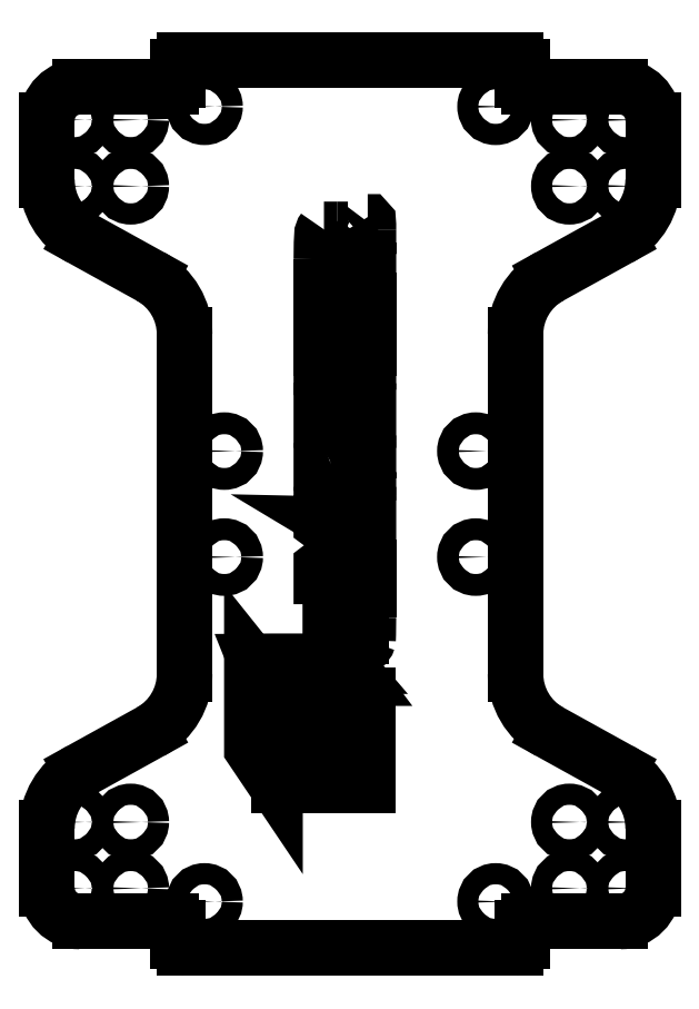
<metadata>
{"format":"dxf","ext":"dxf","renderer":"ezdxf+matplotlib","layout":"modelspace","background":"white","min_lineweight":24,"dpi":150}
</metadata>
<code>
0
SECTION
2
ENTITIES
0
CIRCLE
8
0
10
-5.558
20
120.9
30
0
40
1.6
0
CIRCLE
8
0
10
-14.06
20
110.9
30
0
40
1.6
0
CIRCLE
8
0
10
-69.21
20
122.9
30
0
40
1.6
0
CIRCLE
8
0
10
-66.21
20
70.94
30
0
40
1.65
0
CIRCLE
8
0
10
-80.36
20
110.9
30
0
40
1.6
0
CIRCLE
8
0
10
-88.86
20
120.9
30
0
40
1.6
0
CIRCLE
8
0
10
-25.21
20
2.936
30
0
40
1.6
0
CIRCLE
8
0
10
-80.36
20
4.936
30
0
40
1.6
0
CIRCLE
8
0
10
-88.86
20
14.94
30
0
40
1.6
0
CIRCLE
8
0
10
-69.21
20
2.936
30
0
40
1.6
0
CIRCLE
8
0
10
-14.06
20
14.94
30
0
40
1.6
0
CIRCLE
8
0
10
-5.558
20
4.936
30
0
40
1.6
0
CIRCLE
8
0
10
-28.21
20
54.94
30
0
40
1.65
0
CIRCLE
8
0
10
-14.06
20
4.936
30
0
40
1.6
0
CIRCLE
8
0
10
-66.21
20
54.94
30
0
40
1.65
0
CIRCLE
8
0
10
-80.36
20
14.94
30
0
40
1.6
0
CIRCLE
8
0
10
-88.86
20
4.936
30
0
40
1.6
0
CIRCLE
8
0
10
-25.21
20
122.9
30
0
40
1.6
0
CIRCLE
8
0
10
-28.21
20
70.94
30
0
40
1.65
0
CIRCLE
8
0
10
-80.36
20
120.9
30
0
40
1.6
0
CIRCLE
8
0
10
-88.86
20
110.9
30
0
40
1.6
0
CIRCLE
8
0
10
-5.558
20
110.9
30
0
40
1.6
0
CIRCLE
8
0
10
-14.06
20
120.9
30
0
40
1.6
0
CIRCLE
8
0
10
-5.558
20
14.94
30
0
40
1.6
0
LINE
8
0
10
-6.571
20
103.1
30
0
11
-17.04
21
97.3
31
0
0
LINE
8
0
10
-22.21
20
88.54
30
0
11
-22.21
21
37.33
31
0
0
LINE
8
0
10
-17.04
20
28.58
30
0
11
-6.571
21
22.79
31
0
0
LINE
8
0
10
-1.408
20
14.04
30
0
11
-1.408
21
4.936
31
0
0
LINE
8
0
10
-6.408
20
-0.06361
30
0
11
-20.21
21
-0.06361
31
0
0
LINE
8
0
10
-21.21
20
-1.064
30
0
11
-21.21
21
-3.064
31
0
0
LINE
8
0
10
-22.21
20
-4.064
30
0
11
-72.21
21
-4.064
31
0
0
LINE
8
0
10
-73.21
20
-3.064
30
0
11
-73.21
21
-1.064
31
0
0
LINE
8
0
10
-74.21
20
-0.06361
30
0
11
-88.01
21
-0.06361
31
0
0
LINE
8
0
10
-93.01
20
4.936
30
0
11
-93.01
21
14.04
31
0
0
LINE
8
0
10
-87.84
20
22.79
30
0
11
-77.37
21
28.58
31
0
0
LINE
8
0
10
-72.21
20
37.33
30
0
11
-72.21
21
88.54
31
0
0
LINE
8
0
10
-77.37
20
97.3
30
0
11
-87.84
21
103.1
31
0
0
LINE
8
0
10
-93.01
20
111.8
30
0
11
-93.01
21
120.9
31
0
0
LINE
8
0
10
-88.01
20
125.9
30
0
11
-74.21
21
125.9
31
0
0
LINE
8
0
10
-73.21
20
126.9
30
0
11
-73.21
21
128.9
31
0
0
LINE
8
0
10
-72.21
20
129.9
30
0
11
-22.21
21
129.9
31
0
0
LINE
8
0
10
-21.21
20
128.9
30
0
11
-21.21
21
126.9
31
0
0
LINE
8
0
10
-20.21
20
125.9
30
0
11
-6.408
21
125.9
31
0
0
LINE
8
0
10
-1.408
20
120.9
30
0
11
-1.408
21
111.8
31
0
0
ARC
8
0
10
-11.41
20
111.8
30
0
40
10
50
298.9
51
0
0
ARC
8
0
10
-12.21
20
88.54
30
0
40
10
50
118.9
51
180
0
ARC
8
0
10
-12.21
20
37.33
30
0
40
10
50
180
51
241.1
0
ARC
8
0
10
-11.41
20
14.04
30
0
40
10
50
0
51
61.08
0
ARC
8
0
10
-6.408
20
4.936
30
0
40
5
50
270
51
0
0
ARC
8
0
10
-20.21
20
-1.064
30
0
40
1
50
90
51
180
0
ARC
8
0
10
-22.21
20
-3.064
30
0
40
1
50
270
51
0
0
ARC
8
0
10
-72.21
20
-3.064
30
0
40
1
50
180
51
270
0
ARC
8
0
10
-74.21
20
-1.064
30
0
40
1
50
0
51
90
0
ARC
8
0
10
-88.01
20
4.936
30
0
40
5
50
180
51
270
0
ARC
8
0
10
-83.01
20
14.04
30
0
40
10
50
118.9
51
180
0
ARC
8
0
10
-82.21
20
37.33
30
0
40
10
50
298.9
51
0
0
ARC
8
0
10
-82.21
20
88.54
30
0
40
10
50
0
51
61.08
0
ARC
8
0
10
-83.01
20
111.8
30
0
40
10
50
180
51
241.1
0
ARC
8
0
10
-88.01
20
120.9
30
0
40
5
50
90
51
180
0
ARC
8
0
10
-74.21
20
126.9
30
0
40
1
50
270
51
0
0
ARC
8
0
10
-72.21
20
128.9
30
0
40
1
50
90
51
180
0
ARC
8
0
10
-22.21
20
128.9
30
0
40
1
50
0
51
90
0
ARC
8
0
10
-20.21
20
126.9
30
0
40
1
50
180
51
270
0
ARC
8
0
10
-6.408
20
120.9
30
0
40
5
50
0
51
90
0
INSERT
8
0
2
logo
10
-62.4
20
19.41
30
0
44
1
45
1
0
INSERT
8
0
2
logo
10
-45.76
20
30.04
30
0
44
1
45
1
0
INSERT
8
0
2
logo
10
-61.93
20
19.41
30
0
44
1
45
1
0
INSERT
8
0
2
logo
10
-7.395
20
41.6
30
0
44
1
45
1
0
INSERT
8
0
2
logo
10
27.73
20
23.57
30
0
44
1
45
1
0
INSERT
8
0
2
logo
10
16.64
20
-9.244
30
0
44
1
45
1
0
INSERT
8
0
2
logo
10
-132.7
20
32.82
30
0
44
1
45
1
0
INSERT
8
0
2
logo
10
-132.2
20
32.82
30
0
44
1
45
1
0
INSERT
8
0
2
logo
10
-97.52
20
88.28
30
0
44
1
45
1
0
INSERT
8
0
2
logo
10
93.36
20
21.72
30
0
44
1
45
1
0
INSERT
8
0
2
logo
10
14.33
20
41.6
30
0
44
1
45
1
0
INSERT
8
0
2
logo
10
14.79
20
41.14
30
0
44
1
45
1
0
INSERT
8
0
2
logo
10
14.79
20
41.14
30
0
44
1
45
1
0
INSERT
8
0
2
logo
10
-19.87
20
11.09
30
0
44
1
45
1
0
INSERT
8
0
2
logo
10
-62.86
20
58.24
30
0
44
1
45
1
0
INSERT
8
0
2
logo
10
5.055
20
34.66
30
0
44
1
45
1
0
INSERT
8
0
2
logo
10
5.055
20
35.39
30
0
44
1
45
1
0
INSERT
8
0
2
logo
10
5.055
20
35.39
30
0
44
1
45
1
0
INSERT
8
0
2
logo
10
5.055
20
35.39
30
0
44
1
45
1
0
INSERT
8
0
2
logo
10
5.055
20
39.72
30
0
44
1
45
1
0
INSERT
8
0
2
logo
10
0
20
0
30
0
44
1
45
1
0
INSERT
8
0
2
logo
10
0.7222
20
0
30
0
44
1
45
1
0
INSERT
8
0
2
logo
10
28.17
20
15.89
30
0
44
1
45
1
0
INSERT
8
0
2
logo
10
24.55
20
6.5
30
0
44
1
45
1
0
INSERT
8
0
2
logo
10
8.666
20
13.72
30
0
44
1
45
1
0
INSERT
8
0
2
logo
10
14.44
20
10.11
30
0
44
1
45
1
0
INSERT
8
0
2
logo
10
17.33
20
40.44
30
0
44
1
45
1
0
INSERT
8
0
2
logo
10
-48.39
20
39
30
0
44
1
45
1
0
INSERT
8
0
2
logo
10
-120.6
20
26
30
0
44
1
45
1
0
INSERT
8
0
2
logo
10
-146.6
20
46.22
30
0
44
1
45
1
0
INSERT
8
0
2
logo
10
27.44
20
15.89
30
0
44
1
45
1
0
INSERT
8
0
2
logo
10
126.4
20
45.5
30
0
44
1
45
1
0
INSERT
8
0
2
logo
10
1.444
20
38.28
30
0
44
1
45
1
0
INSERT
8
0
2
logo
10
4.333
20
57.05
30
0
44
1
45
1
0
INSERT
8
0
2
logo
10
0.7222
20
41.89
30
0
44
1
45
1
0
INSERT
8
0
2
logo
10
29.61
20
45.5
30
0
44
1
45
1
0
INSERT
8
0
2
logo
10
71.5
20
73.66
30
0
44
1
45
1
0
INSERT
8
0
2
logo
10
6.5
20
40.44
30
0
44
1
45
1
0
INSERT
8
0
2
logo
10
7.222
20
40.44
30
0
44
1
45
1
0
INSERT
8
0
2
logo
10
7.222
20
41.16
30
0
44
1
45
1
0
INSERT
8
0
2
logo
10
5.777
20
40.44
30
0
44
1
45
1
0
INSERT
8
0
2
logo
10
-6.338
20
32.14
30
0
44
1
45
1
0
INSERT
8
0
2
logo
10
-47.99
20
71.53
30
0
44
1
45
1
0
INSERT
8
0
2
logo
10
1.811
20
40.29
30
0
44
1
45
1
0
INSERT
8
0
2
logo
10
24.9
20
38.03
30
0
44
1
45
1
0
INSERT
8
0
2
logo
10
24.04
20
-27.13
30
0
0
SPLINE
8
0
70
8
71
3
72
8
73
4
74
0
40
0
40
0
40
0
40
0
40
1
40
1
40
1
40
1
10
-44.48
20
42.37
30
0
10
-44.6
20
42.03
30
0
10
-44.71
20
41.86
30
0
10
-44.99
20
41.69
30
0
0
SPLINE
8
0
70
8
71
3
72
8
73
4
74
0
40
0
40
0
40
0
40
0
40
1
40
1
40
1
40
1
10
-49.68
20
41.69
30
0
10
-49.97
20
41.86
30
0
10
-50.02
20
41.91
30
0
10
-50.08
20
42.14
30
0
0
LWPOLYLINE
8
0
90
5
70
0
10
-44.99
20
41.69
10
-45.22
20
41.63
10
-47.36
20
41.63
10
-49.4
20
41.63
10
-49.68
20
41.69
0
SPLINE
8
0
70
8
71
3
72
8
73
4
74
0
40
0
40
0
40
0
40
0
40
1
40
1
40
1
40
1
10
-50.08
20
48.58
30
0
10
-50.02
20
48.81
30
0
10
-49.91
20
48.86
30
0
10
-49.74
20
48.92
30
0
0
SPLINE
8
0
70
8
71
3
72
8
73
4
74
0
40
0
40
0
40
0
40
0
40
1
40
1
40
1
40
1
10
-49.74
20
48.92
30
0
10
-49.57
20
49.03
30
0
10
-49.51
20
49.09
30
0
10
-48.15
20
49.09
30
0
0
LWPOLYLINE
8
0
90
5
70
0
10
-50.08
20
42.14
10
-50.19
20
42.37
10
-50.19
20
45.37
10
-50.19
20
48.36
10
-50.08
20
48.58
0
SPLINE
8
0
70
8
71
3
72
8
73
4
74
0
40
0
40
0
40
0
40
0
40
1
40
1
40
1
40
1
10
-44.43
20
45.83
30
0
10
-44.43
20
44.01
30
0
10
-44.48
20
42.48
30
0
10
-44.48
20
42.37
30
0
0
LWPOLYLINE
8
0
90
11
70
0
10
-48.15
20
49.09
10
-46.8
20
49.09
10
-46.8
20
46.05
10
-46.8
20
43.02
10
-46.18
20
43.02
10
-45.56
20
43.02
10
-45.56
20
46.05
10
-45.56
20
49.09
10
-44.99
20
49.09
10
-44.43
20
49.09
10
-44.43
20
45.83
0
LWPOLYLINE
8
0
90
2
70
0
10
-44.48
20
42.37
10
-44.48
20
42.37
0
SPLINE
8
0
70
8
71
3
72
8
73
4
74
0
40
0
40
0
40
0
40
0
40
1
40
1
40
1
40
1
10
-49.4
20
55.07
30
0
10
-48.27
20
55.98
30
0
10
-47.25
20
56.77
30
0
10
-47.31
20
56.77
30
0
0
SPLINE
8
0
70
8
71
3
72
8
73
4
74
0
40
0
40
0
40
0
40
0
40
1
40
1
40
1
40
1
10
-47.31
20
56.77
30
0
10
-47.31
20
56.77
30
0
10
-48.27
20
57.5
30
0
10
-49.4
20
58.4
30
0
0
LWPOLYLINE
8
0
90
5
70
0
10
-47.98
20
52.02
10
-51.55
20
52.02
10
-51.55
20
52.76
10
-51.55
20
53.44
10
-49.4
20
55.07
0
SPLINE
8
0
70
8
71
3
72
8
73
4
74
0
40
0
40
0
40
0
40
0
40
1
40
1
40
1
40
1
10
-49.23
20
59.7
30
0
10
-49.06
20
59.59
30
0
10
-48.1
20
58.91
30
0
10
-47.14
20
58.18
30
0
0
SPLINE
8
0
70
8
71
3
72
8
73
4
74
0
40
0
40
0
40
0
40
0
40
1
40
1
40
1
40
1
10
-47.14
20
58.18
30
0
10
-45.28
20
56.82
30
0
10
-45.28
20
56.82
30
0
10
-45.28
20
56.6
30
0
0
SPLINE
8
0
70
8
71
3
72
8
73
4
74
0
40
0
40
0
40
0
40
0
40
1
40
1
40
1
40
1
10
-45.28
20
56.6
30
0
10
-45.28
20
56.48
30
0
10
-45.28
20
56.43
30
0
10
-47.08
20
55.13
30
0
0
SPLINE
8
0
70
8
71
3
72
8
73
4
74
0
40
0
40
0
40
0
40
0
40
1
40
1
40
1
40
1
10
-47.08
20
55.13
30
0
10
-48.04
20
54.34
30
0
10
-49
20
53.66
30
0
10
-49.18
20
53.6
30
0
0
SPLINE
8
0
70
8
71
3
72
8
73
4
74
0
40
0
40
0
40
0
40
0
40
1
40
1
40
1
40
1
10
-49.18
20
53.6
30
0
10
-49.34
20
53.49
30
0
10
-49.4
20
53.44
30
0
10
-49.46
20
53.44
30
0
0
SPLINE
8
0
70
8
71
3
72
8
73
4
74
0
40
0
40
0
40
0
40
0
40
1
40
1
40
1
40
1
10
-49.46
20
53.44
30
0
10
-49.46
20
53.44
30
0
10
-48.32
20
53.44
30
0
10
-46.91
20
53.44
30
0
0
LWPOLYLINE
8
0
90
11
70
0
10
-49.4
20
58.4
10
-51.55
20
59.98
10
-51.55
20
60.66
10
-51.55
20
61.34
10
-47.98
20
61.34
10
-44.43
20
61.34
10
-44.43
20
60.6
10
-44.43
20
59.81
10
-46.97
20
59.81
10
-49.51
20
59.87
10
-49.23
20
59.7
0
SPLINE
8
0
70
8
71
3
72
8
73
4
74
0
40
0
40
0
40
0
40
0
40
1
40
1
40
1
40
1
10
-44.43
20
63.48
30
0
10
-44.48
20
63.48
30
0
10
-46.07
20
64.39
30
0
10
-48.04
20
65.46
30
0
0
LWPOLYLINE
8
0
90
6
70
0
10
-46.91
20
53.44
10
-44.43
20
53.44
10
-44.43
20
52.76
10
-44.43
20
52.02
10
-47.98
20
52.02
10
-47.98
20
52.02
0
SPLINE
8
0
70
8
71
3
72
8
73
4
74
0
40
0
40
0
40
0
40
0
40
1
40
1
40
1
40
1
10
-50.36
20
69.69
30
0
10
-49.68
20
70.14
30
0
10
-48.1
20
71.05
30
0
10
-46.86
20
71.95
30
0
0
SPLINE
8
0
70
8
71
3
72
8
73
4
74
0
40
0
40
0
40
0
40
0
40
1
40
1
40
1
40
1
10
-46.86
20
71.95
30
0
10
-45.56
20
72.4
30
0
10
-44.43
20
73.3
30
0
10
-44.43
20
73.3
30
0
0
SPLINE
8
0
70
8
71
3
72
8
73
4
74
0
40
0
40
0
40
0
40
0
40
1
40
1
40
1
40
1
10
-44.43
20
73.3
30
0
10
-44.43
20
73.3
30
0
10
-44.43
20
72.85
30
0
10
-44.43
20
72.4
30
0
0
LWPOLYLINE
8
0
90
5
70
0
10
-48.04
20
65.46
10
-51.55
20
67.43
10
-51.55
20
68.34
10
-51.55
20
69.24
10
-50.36
20
69.69
0
SPLINE
8
0
70
8
71
3
72
8
73
4
74
0
40
0
40
0
40
0
40
0
40
1
40
1
40
1
40
1
10
-44.43
20
64.27
30
0
10
-44.43
20
63.82
30
0
10
-44.43
20
63.48
30
0
10
-44.43
20
63.48
30
0
0
LWPOLYLINE
8
0
90
9
70
0
10
-44.43
20
72.4
10
-44.43
20
71.05
10
-45.22
20
71.05
10
-46.01
20
70.59
10
-46.01
20
68.34
10
-46.01
20
66.08
10
-45.22
20
65.51
10
-44.43
20
65.12
10
-44.43
20
64.27
0
LWPOLYLINE
8
0
90
2
70
0
10
-44.43
20
63.48
10
-44.43
20
63.48
0
LWPOLYLINE
8
0
90
2
70
0
10
-47.31
20
69.69
10
-47.31
20
69.69
0
SPLINE
8
0
70
8
71
3
72
8
73
4
74
0
40
0
40
0
40
0
40
0
40
1
40
1
40
1
40
1
10
-49.85
20
81.04
30
0
10
-48.94
20
79.68
30
0
10
-48.21
20
78.78
30
0
10
-48.21
20
78.78
30
0
0
SPLINE
8
0
70
8
71
3
72
8
73
4
74
0
40
0
40
0
40
0
40
0
40
1
40
1
40
1
40
1
10
-48.21
20
78.78
30
0
10
-48.15
20
78.78
30
0
10
-46.57
20
81.04
30
0
10
-45.16
20
82.84
30
0
0
SPLINE
8
0
70
8
71
3
72
8
73
4
74
0
40
0
40
0
40
0
40
0
40
1
40
1
40
1
40
1
10
-45.16
20
82.84
30
0
10
-44.82
20
83.75
30
0
10
-44.48
20
83.75
30
0
10
-44.43
20
83.75
30
0
0
SPLINE
8
0
70
8
71
3
72
8
73
4
74
0
40
0
40
0
40
0
40
0
40
1
40
1
40
1
40
1
10
-44.43
20
83.75
30
0
10
-44.43
20
83.75
30
0
10
-44.43
20
83.29
30
0
10
-44.43
20
82.84
30
0
0
LWPOLYLINE
8
0
90
11
70
0
10
-47.98
20
75.62
10
-51.55
20
75.62
10
-51.55
20
76.07
10
-51.55
20
76.97
10
-50.08
20
76.97
10
-48.61
20
76.97
10
-50.08
20
79.23
10
-51.55
20
81.04
10
-51.55
20
82.39
10
-51.49
20
83.29
10
-49.85
20
81.04
0
SPLINE
8
0
70
8
71
3
72
8
73
4
74
0
40
0
40
0
40
0
40
0
40
1
40
1
40
1
40
1
10
-45.56
20
79.68
30
0
10
-46.12
20
79.23
30
0
10
-46.86
20
77.88
30
0
10
-47.08
20
77.88
30
0
0
LWPOLYLINE
8
0
90
3
70
0
10
-44.43
20
82.84
10
-44.43
20
81.49
10
-45.56
20
79.68
0
LWPOLYLINE
8
0
90
8
70
0
10
-47.08
20
77.88
10
-47.53
20
76.97
10
-46.01
20
76.97
10
-44.43
20
76.97
10
-44.43
20
76.07
10
-44.43
20
75.62
10
-47.98
20
75.62
10
-47.98
20
75.62
0
LWPOLYLINE
8
0
90
26
70
0
10
-47.98
20
86.46
10
-51.55
20
86.46
10
-51.55
20
90.07
10
-51.55
20
93.68
10
-50.93
20
93.68
10
-50.3
20
93.68
10
-50.3
20
90.97
10
-50.3
20
87.81
10
-49.51
20
87.81
10
-48.72
20
87.81
10
-48.72
20
89.62
10
-48.72
20
91.42
10
-48.1
20
91.42
10
-47.53
20
91.42
10
-47.53
20
89.62
10
-47.53
20
87.81
10
-46.63
20
87.81
10
-45.78
20
87.81
10
-45.78
20
90.97
10
-45.78
20
93.68
10
-45.11
20
93.68
10
-44.43
20
93.68
10
-44.43
20
90.07
10
-44.43
20
86.46
10
-47.98
20
86.46
10
-47.98
20
86.46
0
SPLINE
8
0
70
8
71
3
72
8
73
4
74
0
40
0
40
0
40
0
40
0
40
1
40
1
40
1
40
1
10
-51.55
20
99.89
30
0
10
-51.49
20
103.8
30
0
10
-51.55
20
103.8
30
0
10
-51.15
20
104.4
30
0
0
SPLINE
8
0
70
8
71
3
72
8
73
4
74
0
40
0
40
0
40
0
40
0
40
1
40
1
40
1
40
1
10
-51.15
20
104.4
30
0
10
-50.87
20
104.4
30
0
10
-50.7
20
104.4
30
0
10
-49.18
20
104.4
30
0
0
SPLINE
8
0
70
8
71
3
72
8
73
4
74
0
40
0
40
0
40
0
40
0
40
1
40
1
40
1
40
1
10
-49.18
20
104.4
30
0
10
-47.82
20
104.4
30
0
10
-47.82
20
104.4
30
0
10
-47.53
20
104.4
30
0
0
SPLINE
8
0
70
8
71
3
72
8
73
4
74
0
40
0
40
0
40
0
40
0
40
1
40
1
40
1
40
1
10
-47.53
20
104.4
30
0
10
-47.19
20
103.8
30
0
10
-47.14
20
103.8
30
0
10
-47.14
20
102.7
30
0
0
LWPOLYLINE
8
0
90
3
70
0
10
-48.04
20
96.84
10
-51.55
20
96.84
10
-51.55
20
99.89
0
SPLINE
8
0
70
8
71
3
72
8
73
4
74
0
40
0
40
0
40
0
40
0
40
1
40
1
40
1
40
1
10
-45.84
20
103.8
30
0
10
-45.16
20
104.4
30
0
10
-44.6
20
105.5
30
0
10
-44.54
20
105.5
30
0
0
SPLINE
8
0
70
8
71
3
72
8
73
4
74
0
40
0
40
0
40
0
40
0
40
1
40
1
40
1
40
1
10
-44.54
20
105.5
30
0
10
-44.43
20
105.5
30
0
10
-44.43
20
105.5
30
0
10
-44.43
20
104.4
30
0
0
LWPOLYLINE
8
0
90
3
70
0
10
-47.14
20
102.7
10
-47.08
20
101.6
10
-45.84
20
103.8
0
LWPOLYLINE
8
0
90
12
70
0
10
-44.43
20
104.4
10
-44.43
20
102.7
10
-45.78
20
101.6
10
-47.14
20
99.89
10
-47.14
20
99.32
10
-47.08
20
98.2
10
-45.78
20
98.2
10
-44.43
20
98.2
10
-44.43
20
97.63
10
-44.43
20
96.84
10
-48.04
20
96.84
10
-48.04
20
96.84
0
LWPOLYLINE
8
0
90
26
70
0
10
-51.26
20
20.47
10
-58.04
20
20.47
10
-58.04
20
27.25
10
-58.04
20
34.02
10
-56.34
20
34.02
10
-54.71
20
34.02
10
-54.71
20
29.33
10
-54.71
20
24.59
10
-53.63
20
24.59
10
-52.62
20
24.59
10
-52.62
20
29.33
10
-52.62
20
34.02
10
-51.09
20
34.02
10
-49.63
20
34.02
10
-49.63
20
29.33
10
-49.63
20
24.59
10
-48.49
20
24.59
10
-47.48
20
24.59
10
-47.48
20
29.33
10
-47.48
20
34.02
10
-46.01
20
34.02
10
-44.48
20
34.02
10
-44.48
20
27.25
10
-44.48
20
20.47
10
-51.26
20
20.47
10
-51.26
20
20.47
0
SPLINE
8
0
70
8
71
3
72
8
73
4
74
0
40
0
40
0
40
0
40
0
40
1
40
1
40
1
40
1
10
-59.79
20
36.89
30
0
10
-60.69
20
38.08
30
0
10
-61.48
20
39.09
30
0
10
-61.48
20
39.15
30
0
0
SPLINE
8
0
70
8
71
3
72
8
73
4
74
0
40
0
40
0
40
0
40
0
40
1
40
1
40
1
40
1
10
-61.48
20
39.15
30
0
10
-61.54
20
39.21
30
0
10
-61.37
20
39.21
30
0
10
-54.93
20
39.21
30
0
0
LWPOLYLINE
8
0
90
3
70
0
10
-51.38
20
34.81
10
-58.09
20
34.81
10
-59.79
20
36.89
0
SPLINE
8
0
70
8
71
3
72
8
73
4
74
0
40
0
40
0
40
0
40
0
40
1
40
1
40
1
40
1
10
-52.28
20
38.47
30
0
10
-54.76
20
38.47
30
0
10
-56.85
20
38.47
30
0
10
-56.85
20
38.42
30
0
0
SPLINE
8
0
70
8
71
3
72
8
73
4
74
0
40
0
40
0
40
0
40
0
40
1
40
1
40
1
40
1
10
-56.85
20
38.42
30
0
10
-56.85
20
38.42
30
0
10
-56.74
20
38.25
30
0
10
-56.51
20
38.02
30
0
0
LWPOLYLINE
8
0
90
5
70
0
10
-54.93
20
39.21
10
-48.27
20
39.21
10
-47.93
20
38.87
10
-47.59
20
38.47
10
-52.28
20
38.47
0
SPLINE
8
0
70
8
71
3
72
8
73
4
74
0
40
0
40
0
40
0
40
0
40
1
40
1
40
1
40
1
10
-45.11
20
35.37
30
0
10
-44.88
20
35.09
30
0
10
-44.65
20
34.87
30
0
10
-44.65
20
34.87
30
0
0
SPLINE
8
0
70
8
71
3
72
8
73
4
74
0
40
0
40
0
40
0
40
0
40
1
40
1
40
1
40
1
10
-44.65
20
34.87
30
0
10
-44.65
20
34.81
30
0
10
-46.01
20
34.81
30
0
10
-51.38
20
34.81
30
0
0
LWPOLYLINE
8
0
90
13
70
0
10
-56.51
20
38.02
10
-56.23
20
37.57
10
-51.55
20
37.57
10
-46.86
20
37.57
10
-46.52
20
37.12
10
-46.18
20
36.67
10
-50.87
20
36.67
10
-55.5
20
36.67
10
-55.16
20
36.27
10
-54.88
20
35.88
10
-50.19
20
35.88
10
-45.5
20
35.88
10
-45.11
20
35.37
0
LWPOLYLINE
8
0
90
2
70
0
10
-51.38
20
34.81
10
-51.38
20
34.81
0
LWPOLYLINE
8
0
90
26
70
0
10
-60.29
20
23.41
10
-62.04
20
26
10
-62.04
20
32.38
10
-62.04
20
38.81
10
-61.59
20
38.25
10
-61.2
20
37.79
10
-61.2
20
33.28
10
-61.2
20
28.71
10
-60.92
20
28.37
10
-60.69
20
28.04
10
-60.63
20
32.49
10
-60.63
20
37
10
-60.24
20
36.55
10
-59.9
20
36.04
10
-59.9
20
31.48
10
-59.9
20
26.91
10
-59.62
20
26.45
10
-59.34
20
26.12
10
-59.34
20
30.74
10
-59.34
20
35.31
10
-58.94
20
34.87
10
-58.55
20
34.41
10
-58.55
20
27.58
10
-58.55
20
20.81
10
-60.29
20
23.41
10
-60.29
20
23.41
0
ENDSEC
0
EOF

</code>
